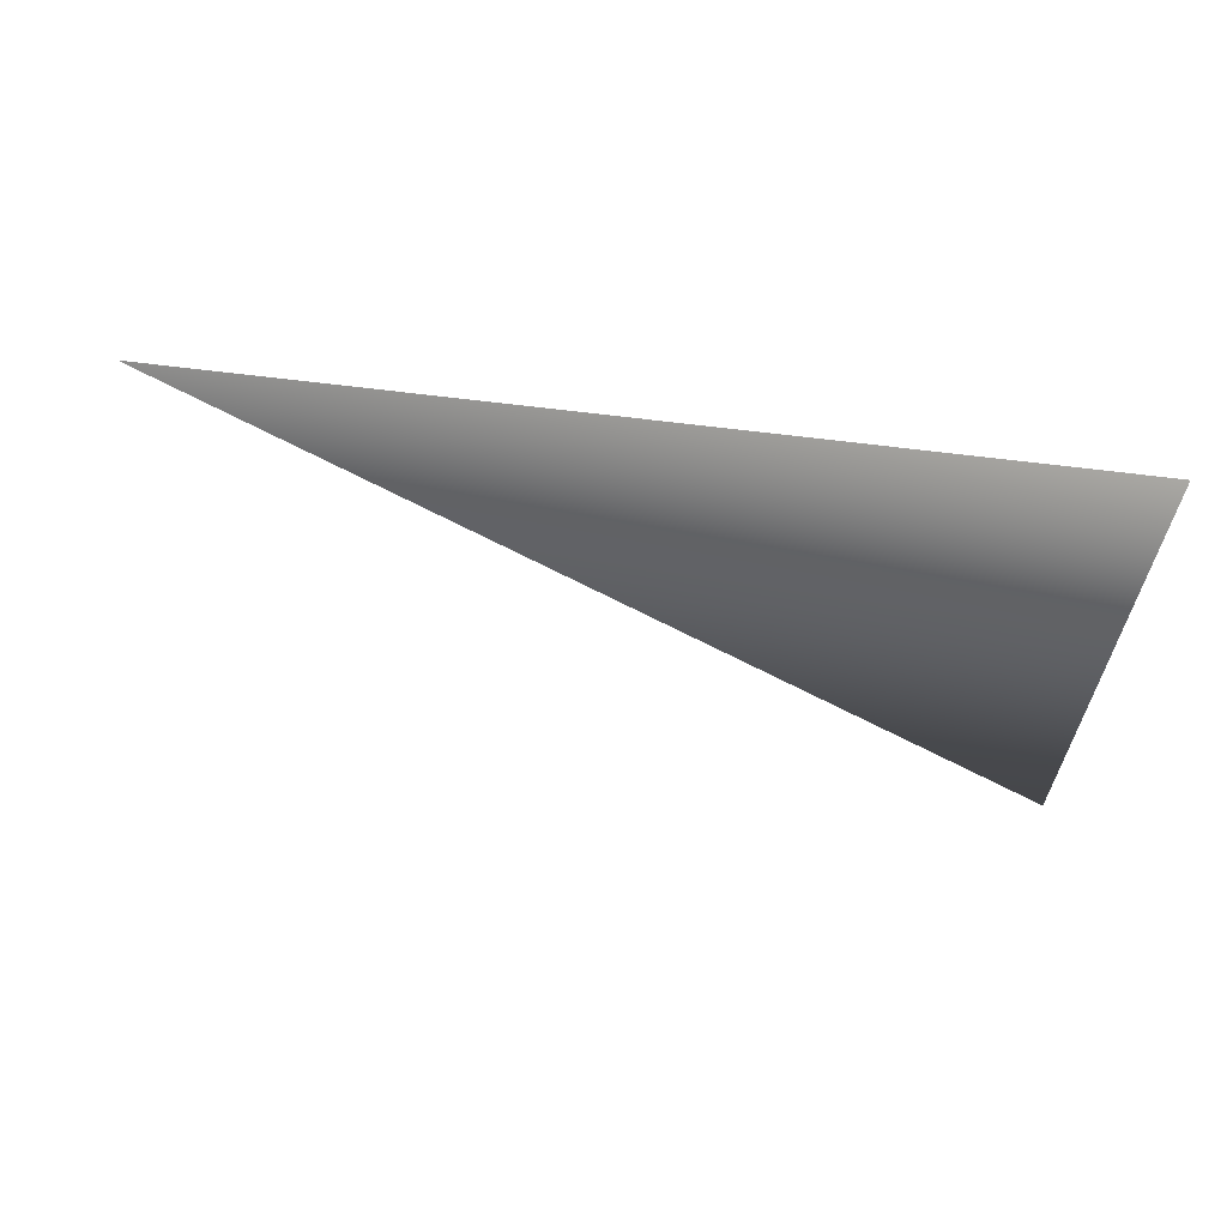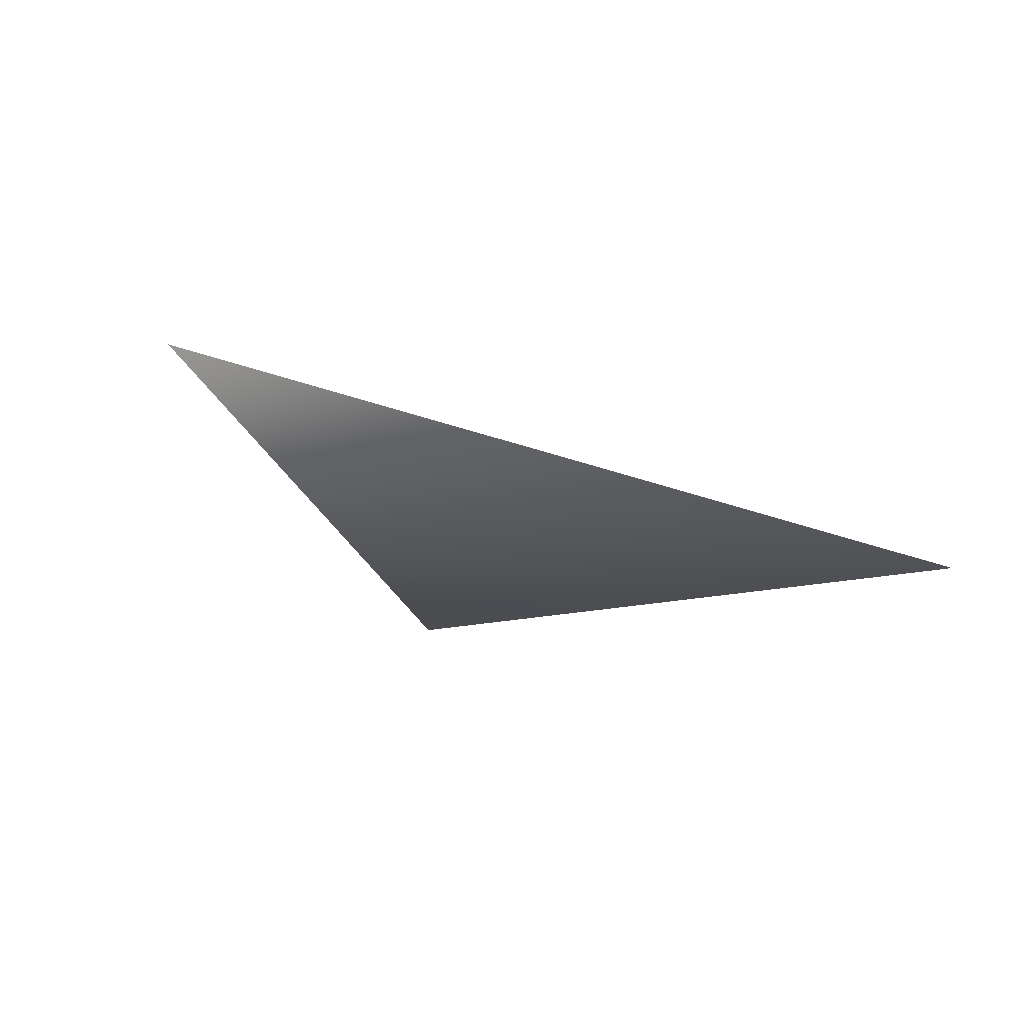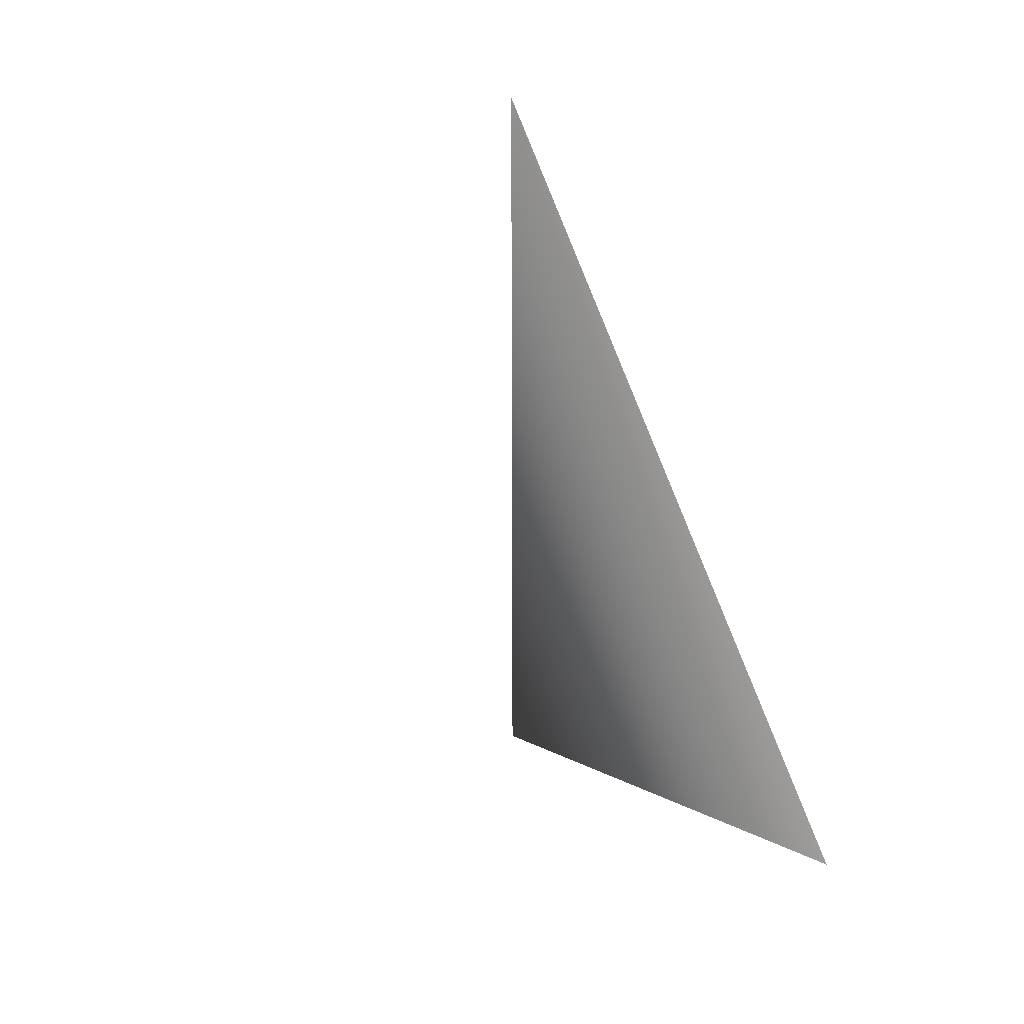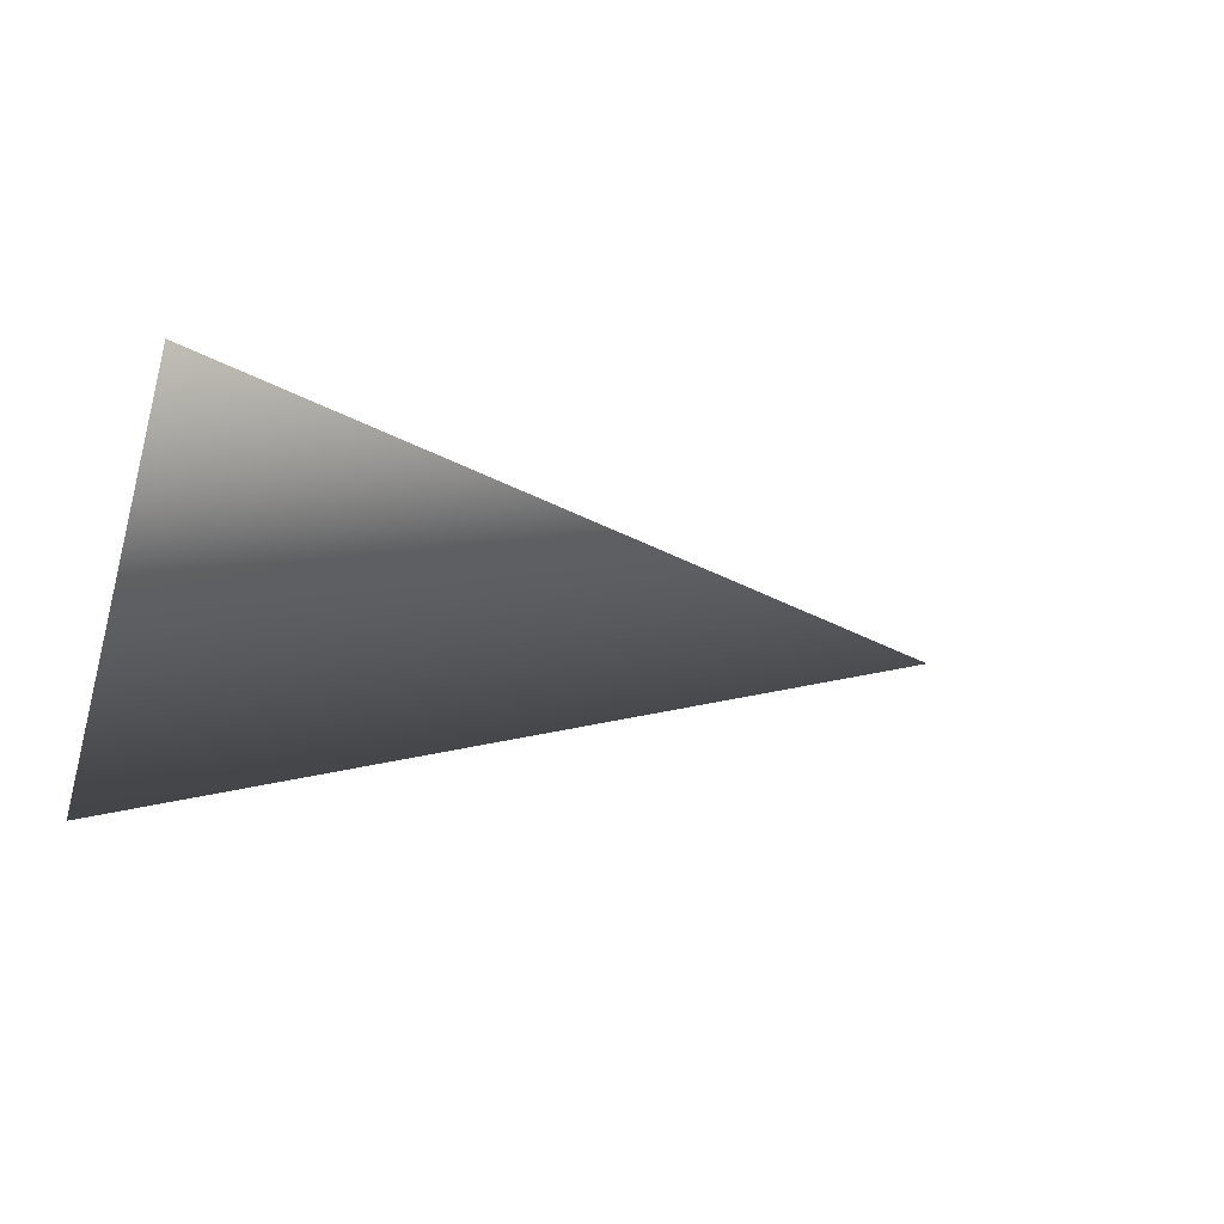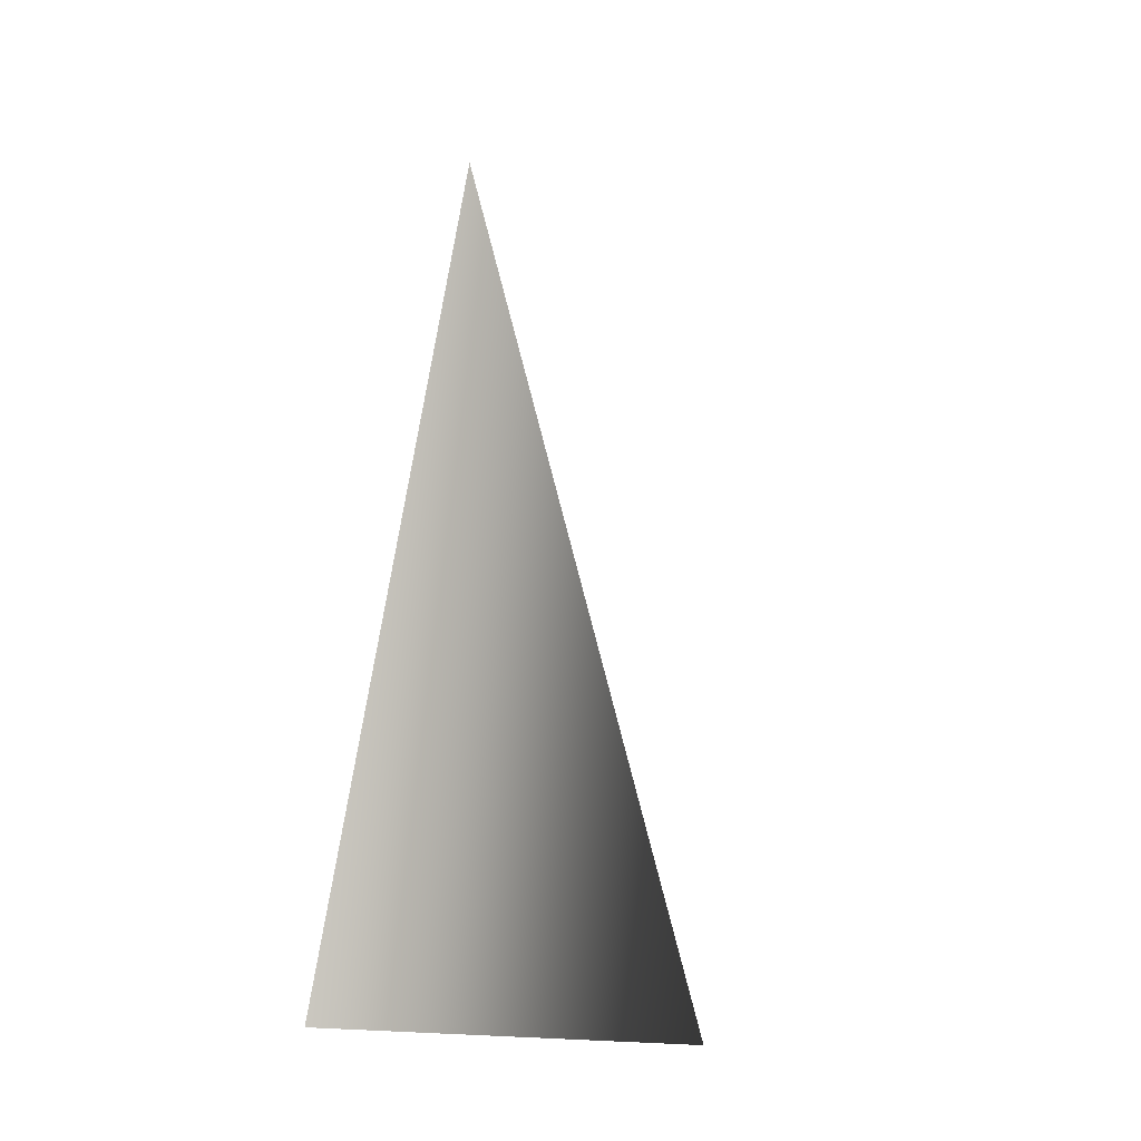
<metadata>
{"format":"obj","ext":"obj","renderer":"f3d","projection":"perspective","resolution":1024,"background":"white","views":[{"elev":-79.7,"azim":174.5,"up":"+Z"},{"elev":3.5,"azim":54.1,"up":"+Z"},{"elev":-55.2,"azim":112.7,"up":"+Z"},{"elev":-2.8,"azim":-24.1,"up":"+Z"},{"elev":70.0,"azim":-80.1,"up":"+Z"}]}
</metadata>
<code>
v 4 0 -5
v 16 0 -3
v 4 -5 0
f 1 2 3

</code>
